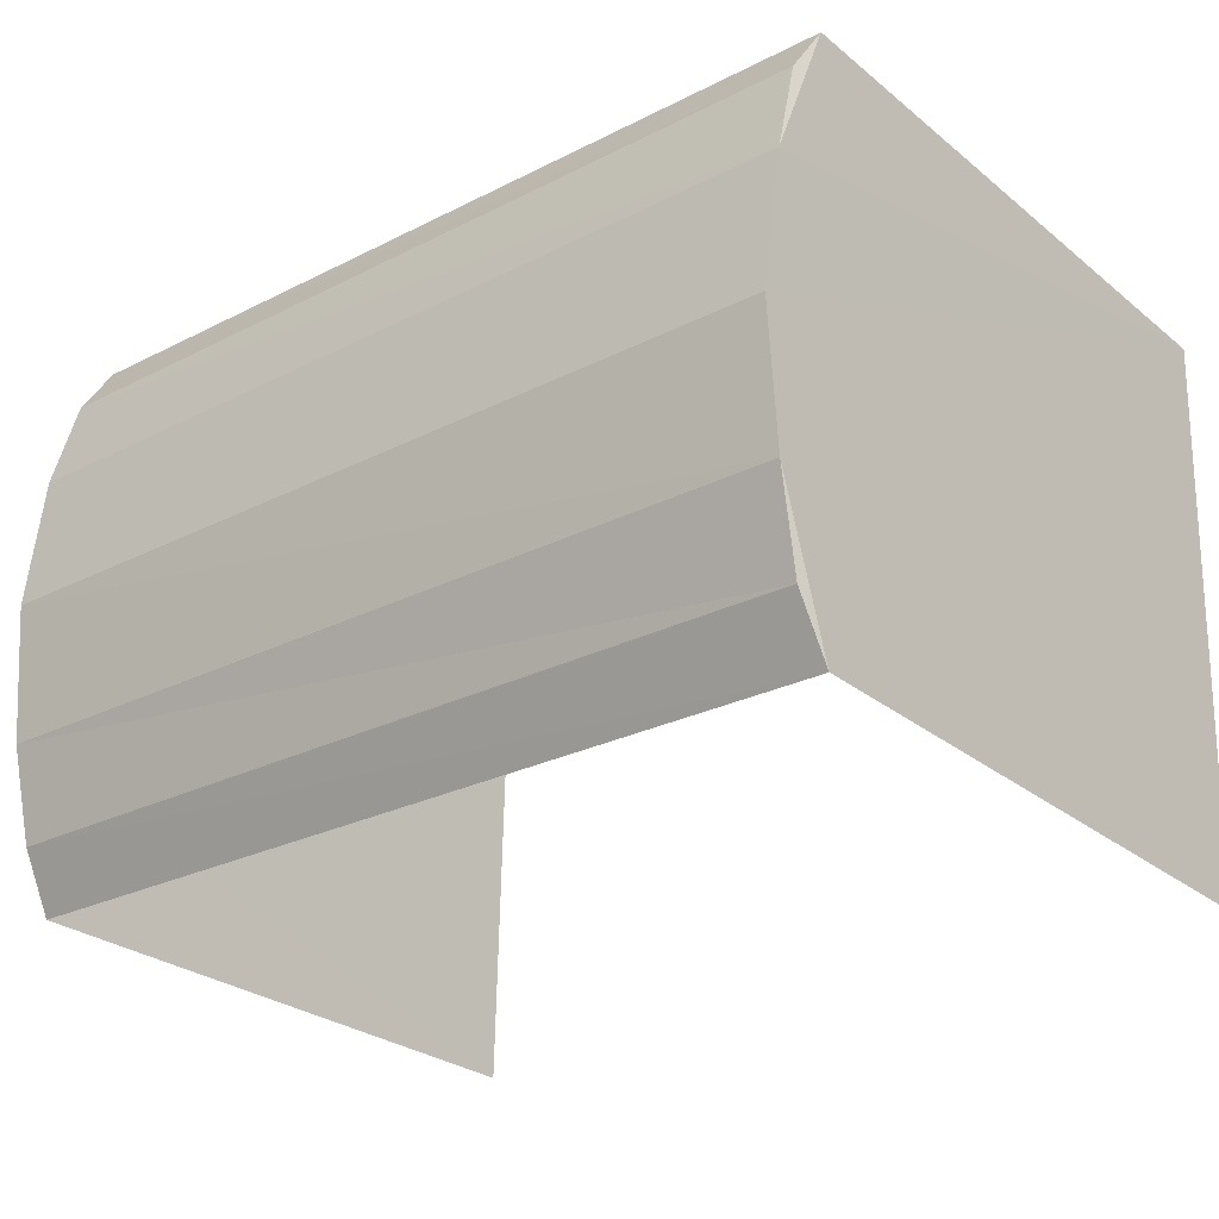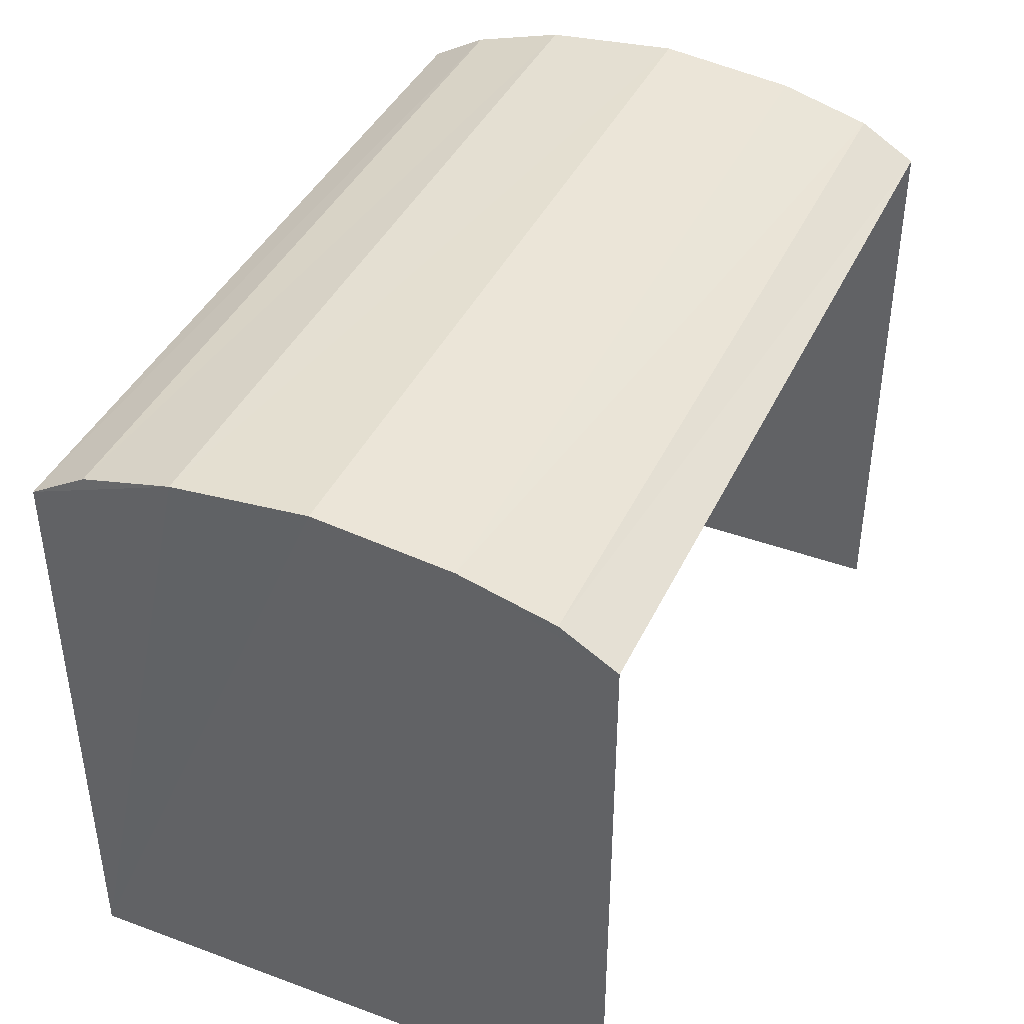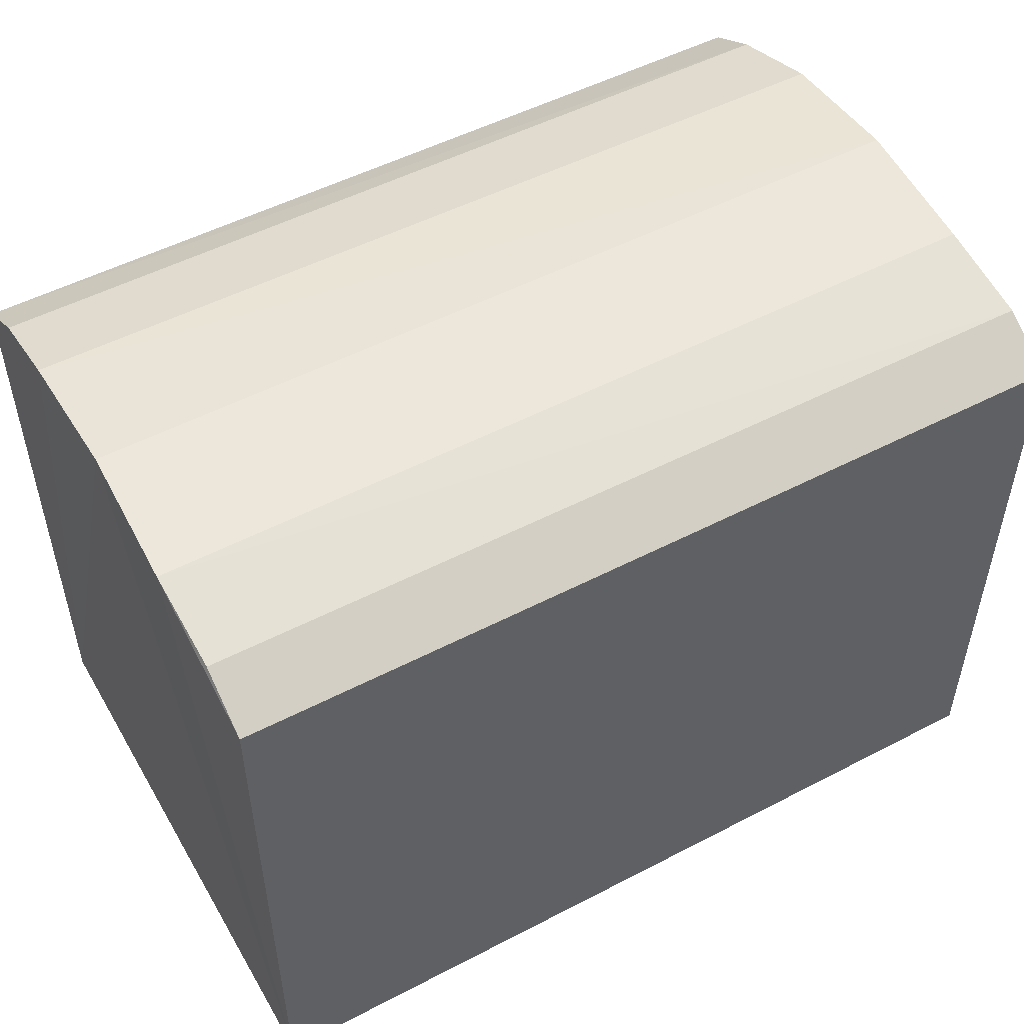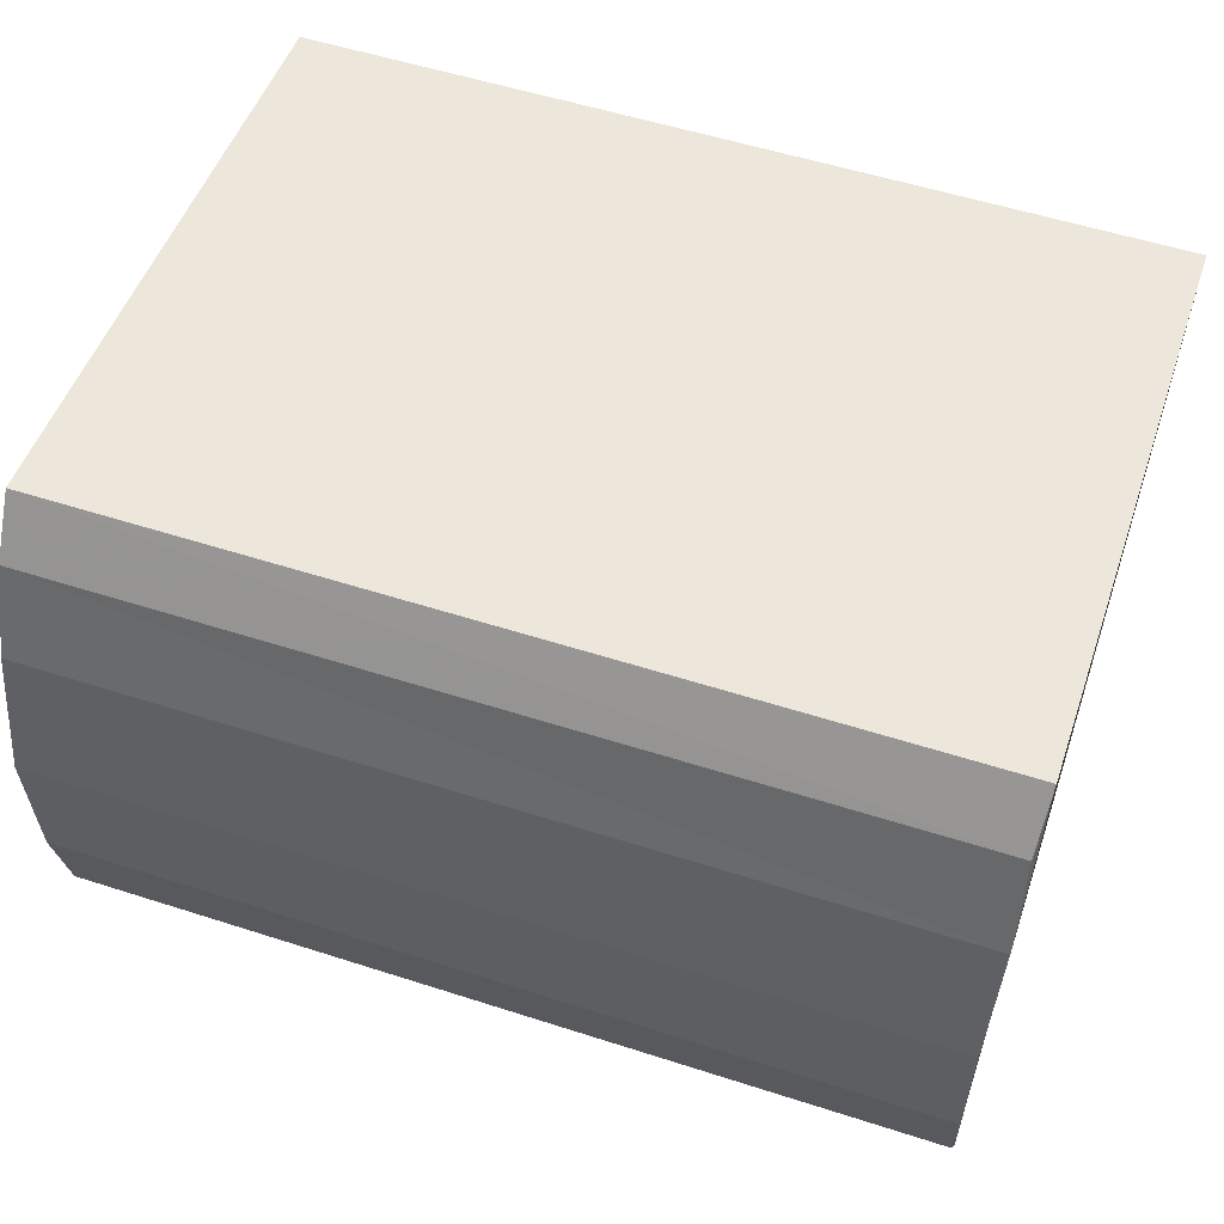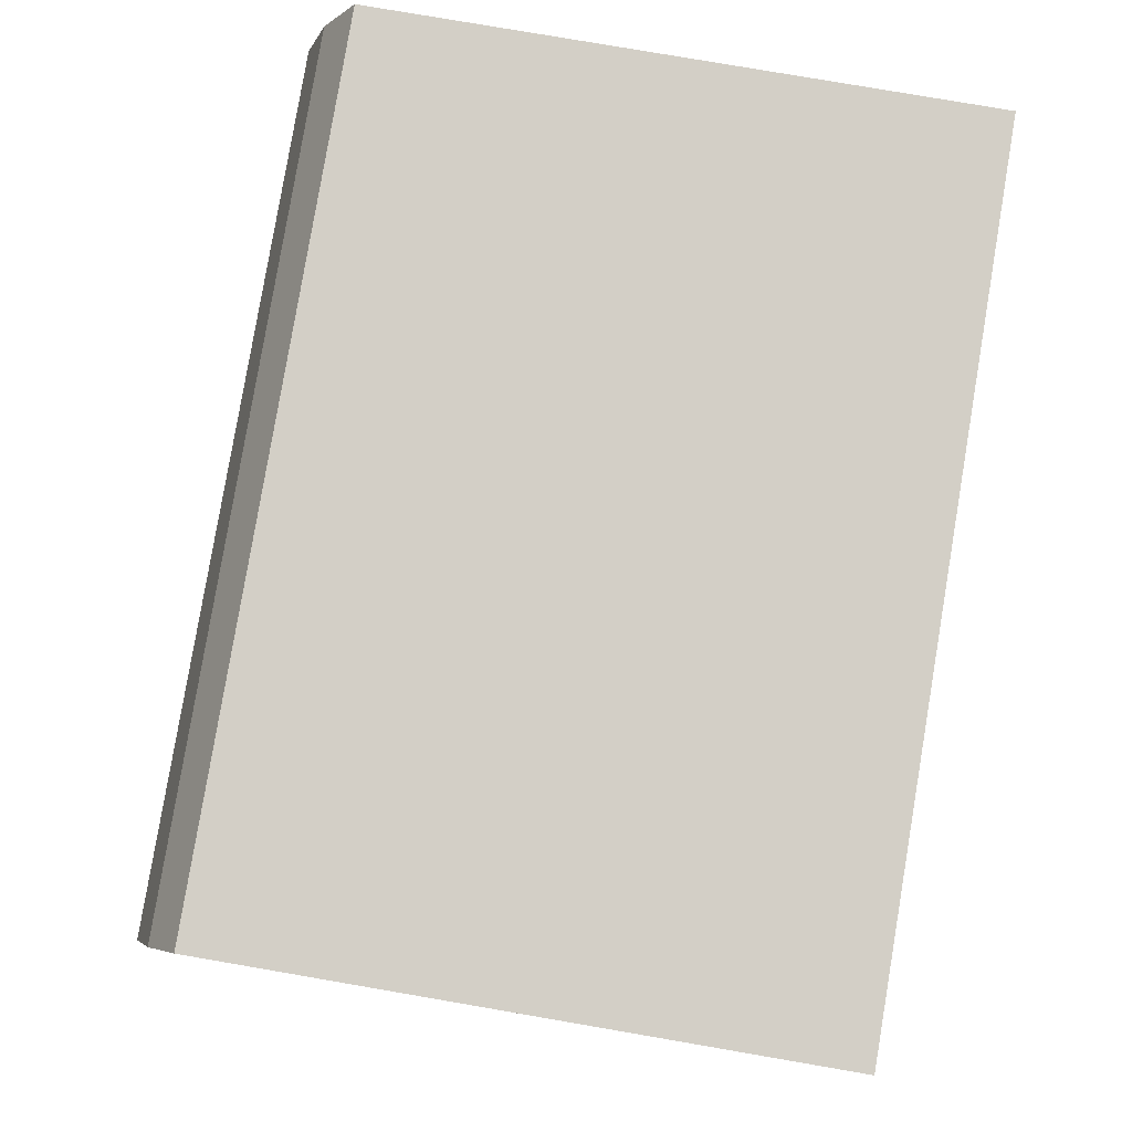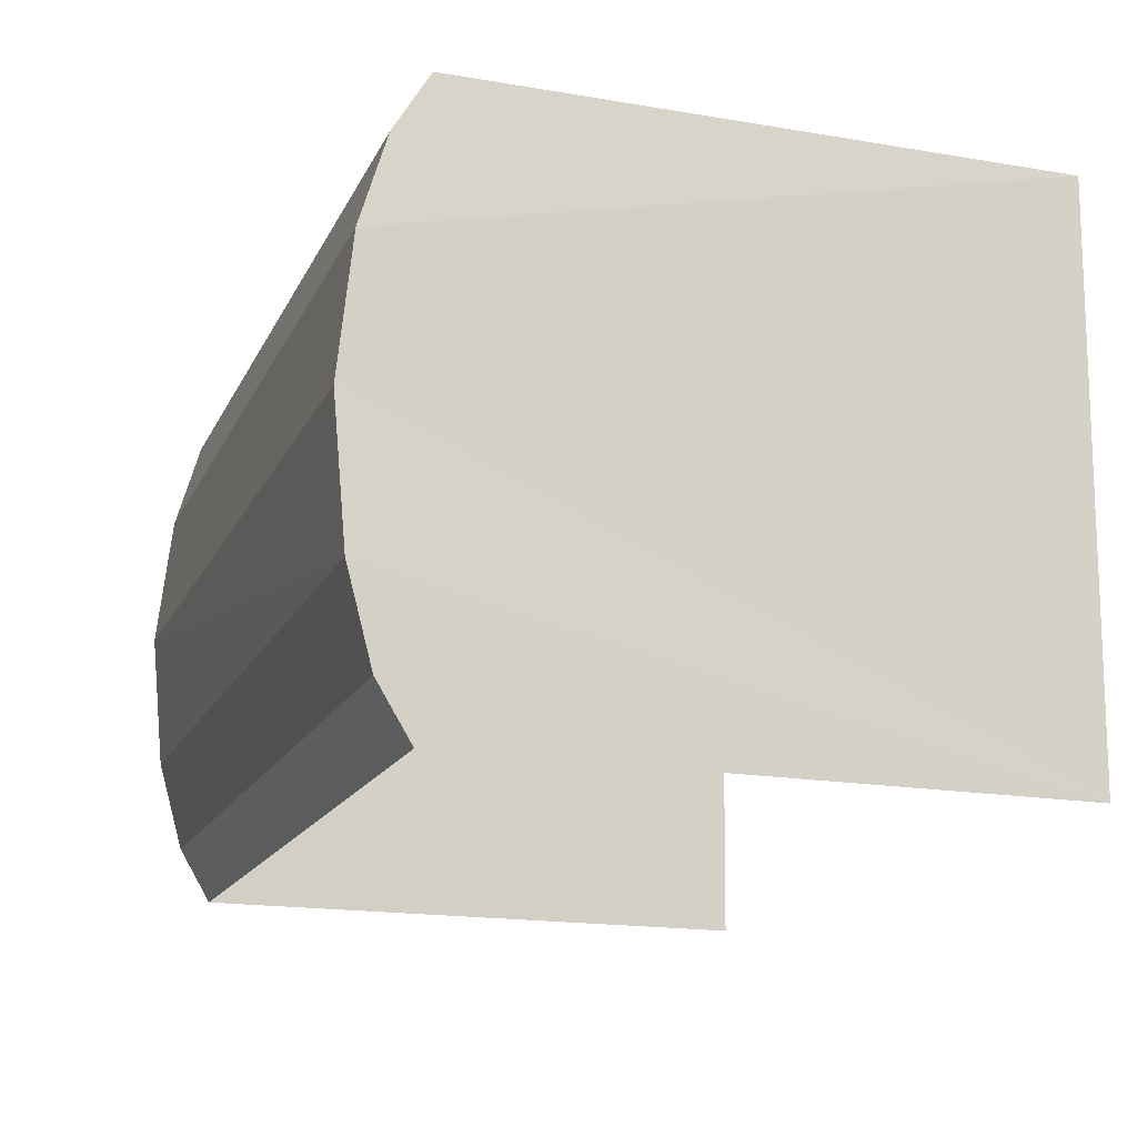
<metadata>
{"format":"obj","ext":"obj","renderer":"f3d","projection":"perspective","resolution":1024,"background":"white","views":[{"elev":-27.5,"azim":39.5,"up":"+Y"},{"elev":41.2,"azim":-67.7,"up":"+Z"},{"elev":51.3,"azim":148.9,"up":"+Z"},{"elev":50.6,"azim":18.7,"up":"+Y"},{"elev":79.7,"azim":99.6,"up":"+Y"},{"elev":-17.5,"azim":71.5,"up":"+Y"}]}
</metadata>
<code>
v -3.729e+05 -1.05e+05 24.35
v -3.729e+05 -1.05e+05 24.35
v -3.729e+05 -1.05e+05 24.35
v -3.729e+05 -1.05e+05 24.35
v -3.729e+05 -1.05e+05 29.31
v -3.729e+05 -1.05e+05 29.05
v -3.729e+05 -1.05e+05 29.31
v -3.729e+05 -1.05e+05 29.05
v -3.729e+05 -1.05e+05 29.62
v -3.729e+05 -1.05e+05 29.51
v -3.729e+05 -1.05e+05 29.62
v -3.729e+05 -1.05e+05 29.51
v -3.729e+05 -1.05e+05 29.51
v -3.729e+05 -1.05e+05 29.51
v -3.729e+05 -1.05e+05 29.31
v -3.729e+05 -1.05e+05 29.05
v -3.729e+05 -1.05e+05 29.31
v -3.729e+05 -1.05e+05 29.05
f 1 2 3
f 1 4 2
f 18 4 1
f 16 18 1
f 5 6 7
f 5 8 6
f 9 10 11
f 9 12 10
f 11 13 9
f 11 14 13
f 14 7 13
f 14 5 7
f 15 16 17
f 15 18 16
f 12 17 10
f 12 15 17
f 16 1 10
f 17 16 10
f 1 3 11
f 14 3 8
f 10 1 11
f 14 8 5
f 11 3 14
f 6 2 13
f 7 6 13
f 2 4 9
f 12 4 18
f 13 2 9
f 12 18 15
f 9 4 12
f 6 3 2
f 6 8 3

</code>
